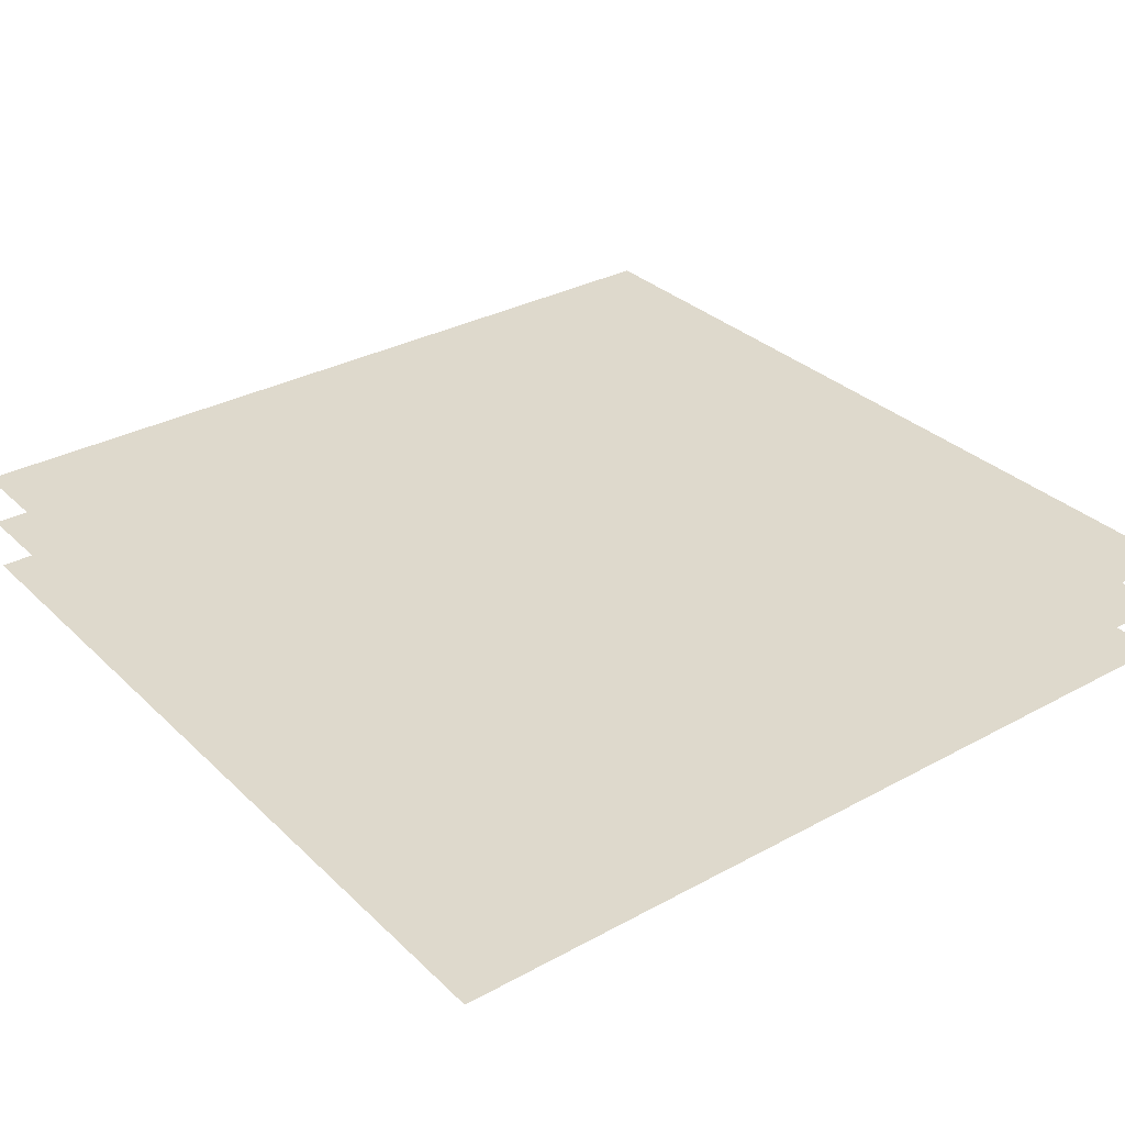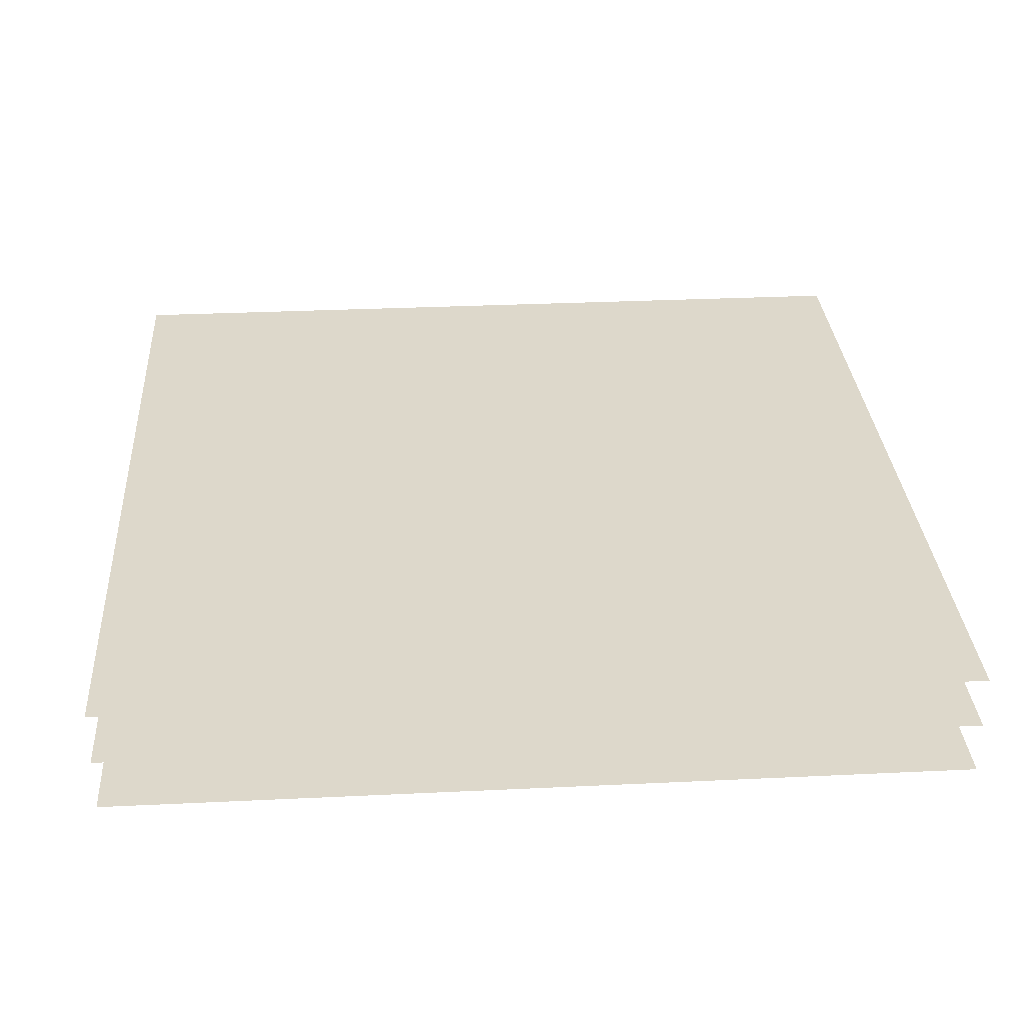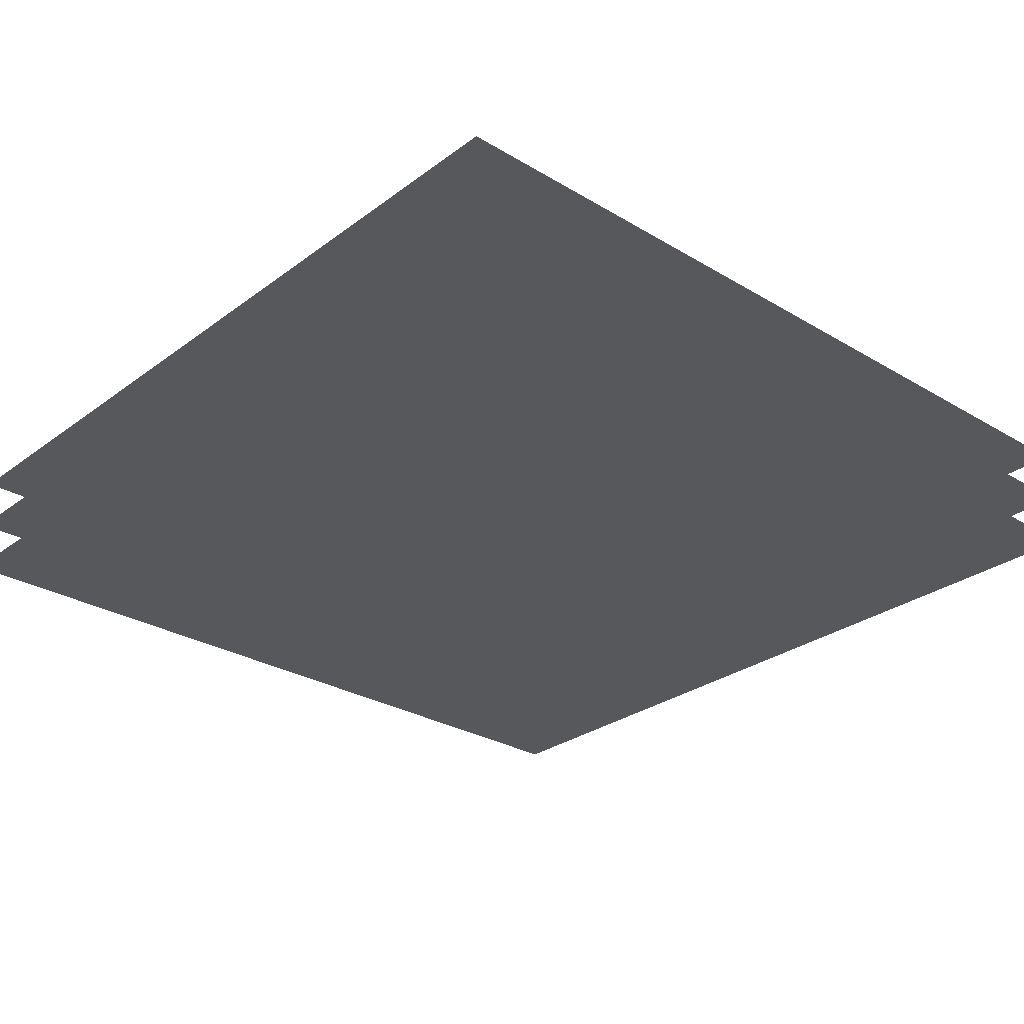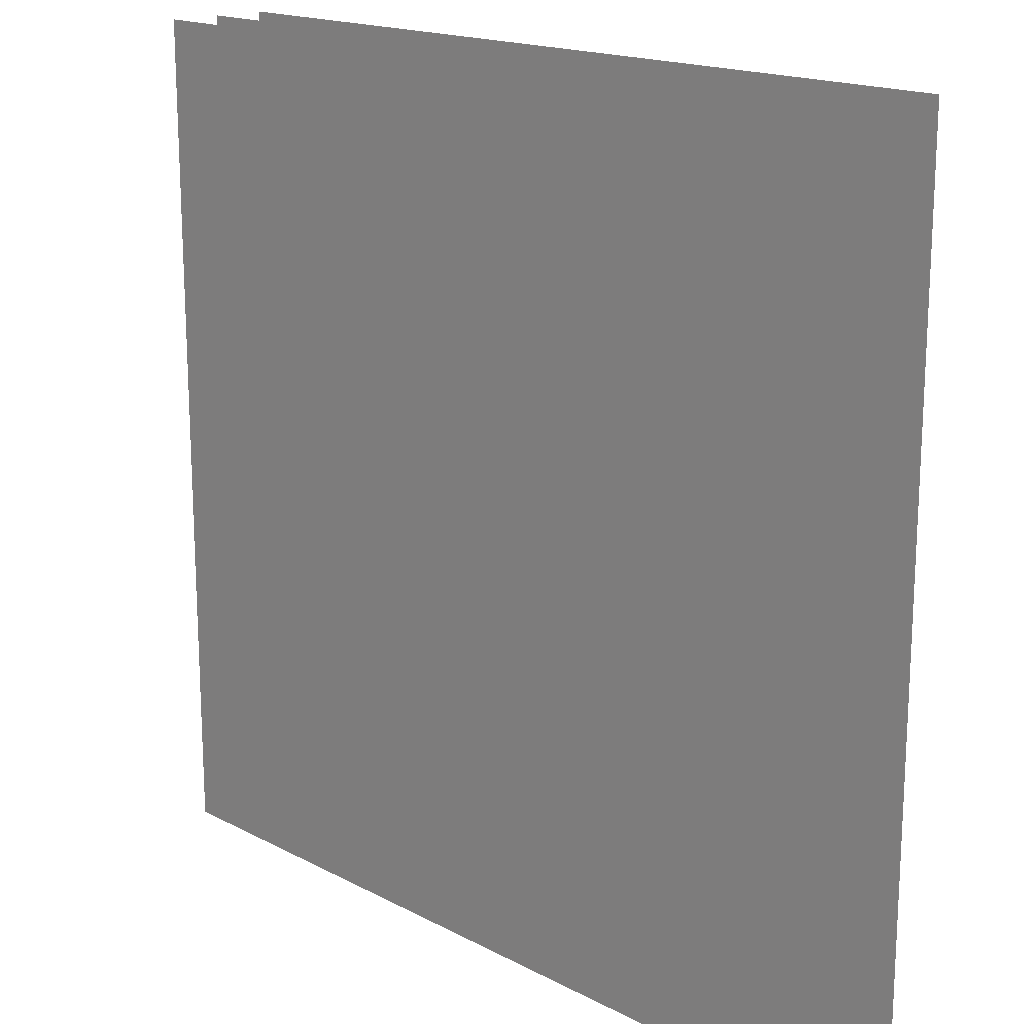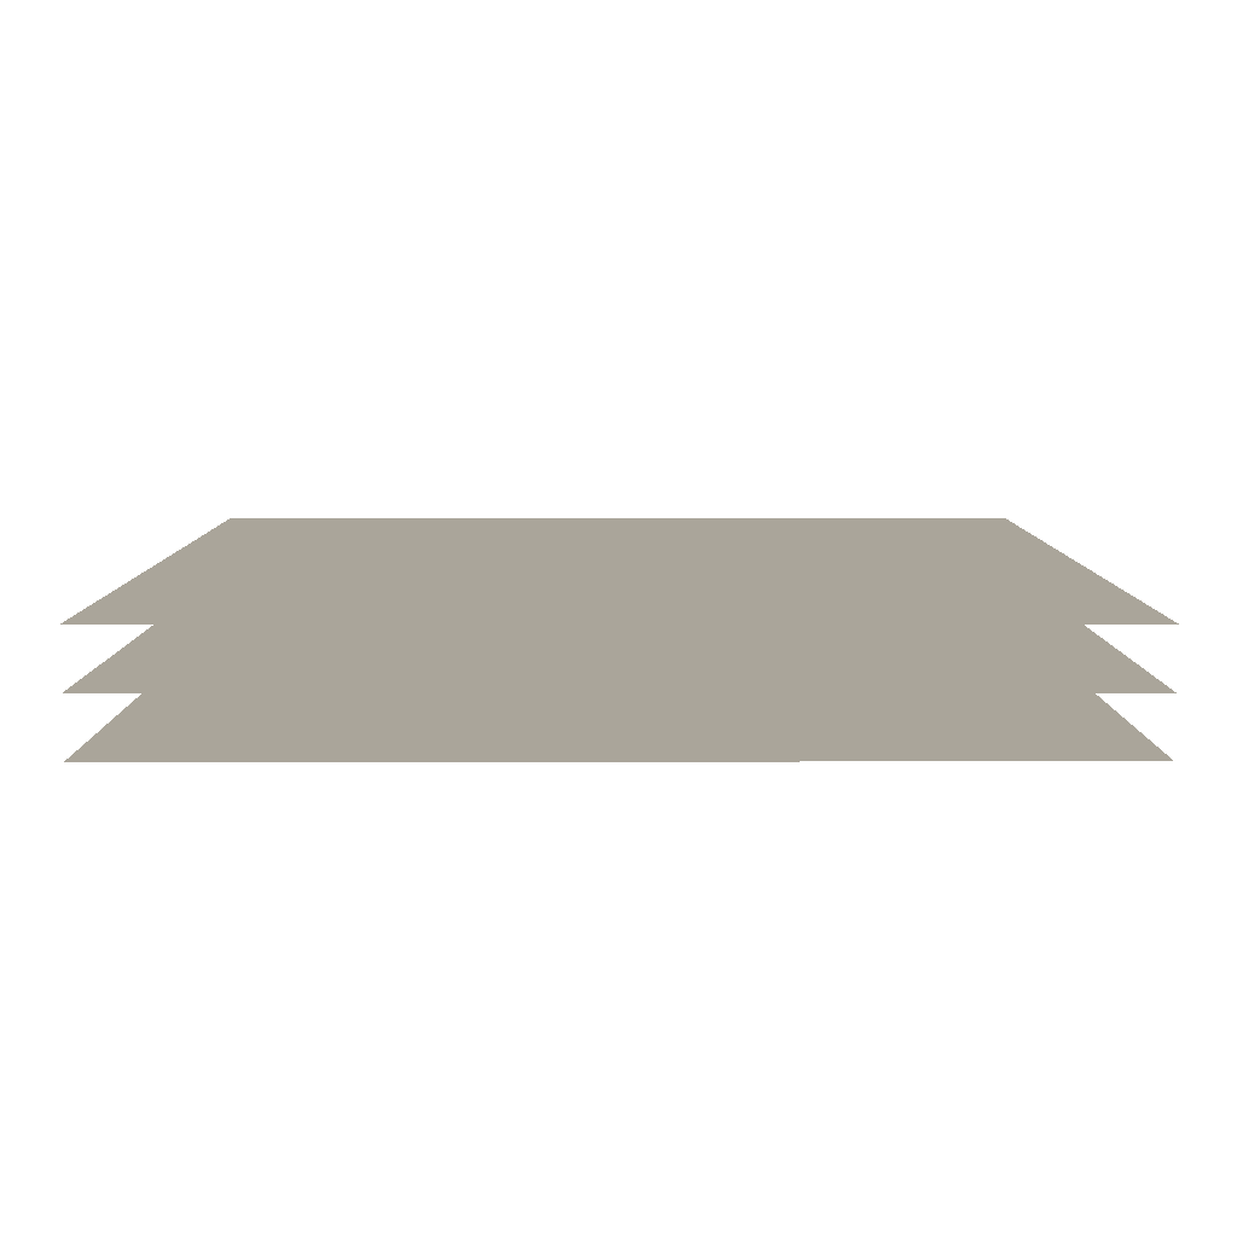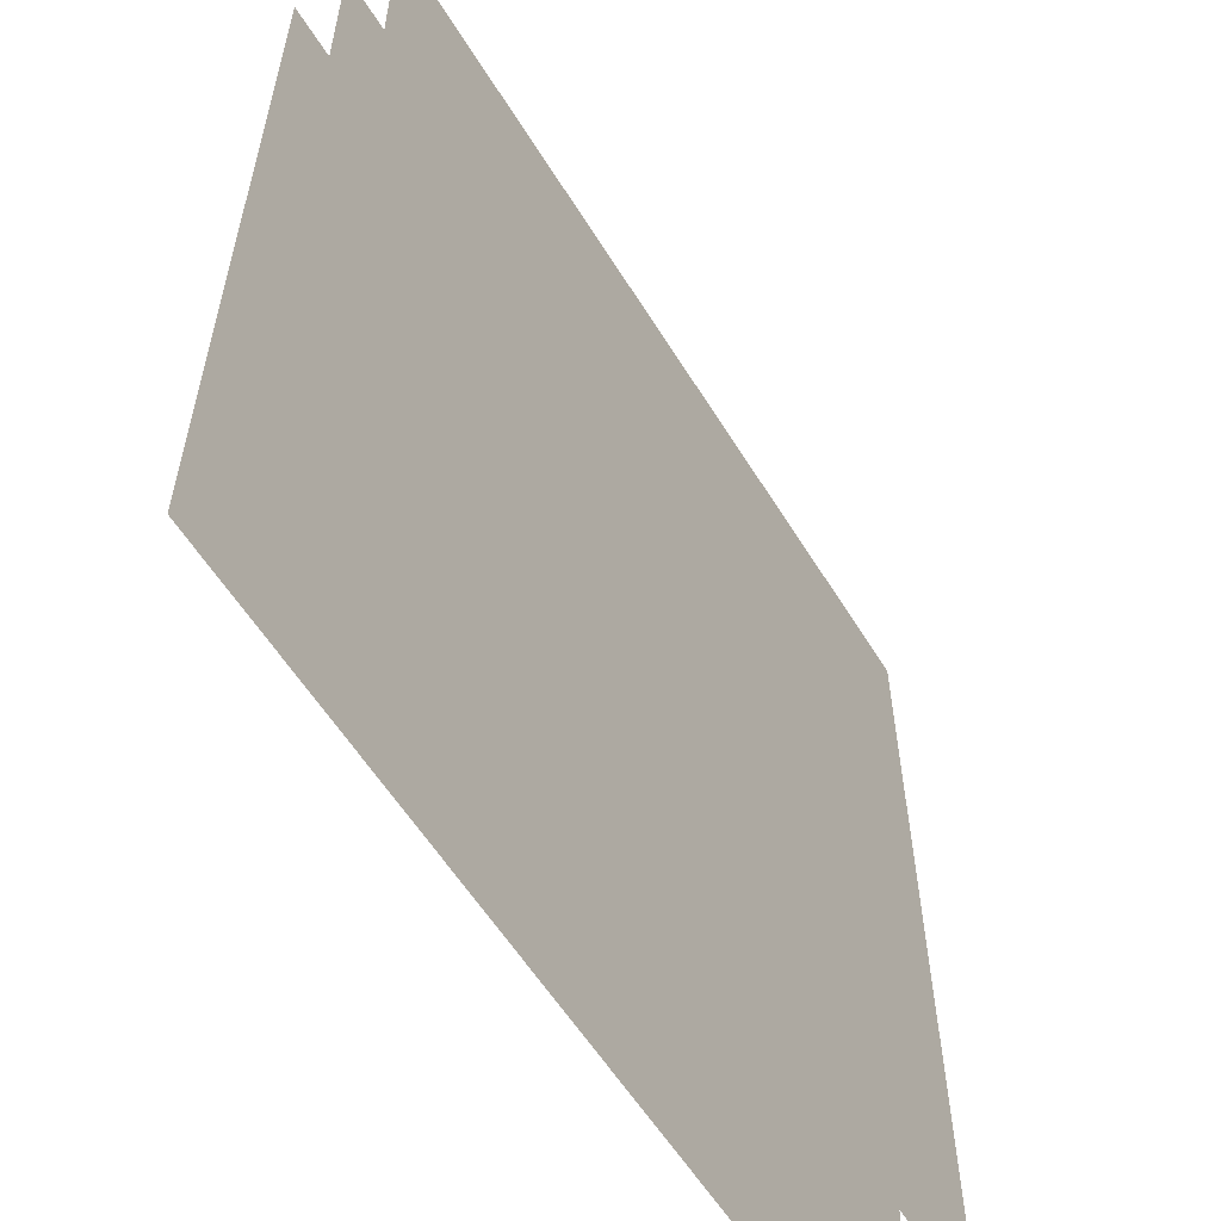
<metadata>
{"format":"obj","ext":"obj","renderer":"f3d","projection":"perspective","resolution":1024,"background":"white","views":[{"elev":31.9,"azim":-37.4,"up":"+Y"},{"elev":31.3,"azim":-93.9,"up":"+Y"},{"elev":-28.3,"azim":-42.0,"up":"+Y"},{"elev":17.3,"azim":-134.0,"up":"+Z"},{"elev":7.7,"azim":89.9,"up":"+Y"},{"elev":-57.9,"azim":-58.6,"up":"+Z"}]}
</metadata>
<code>
o ground_decor/752
v 0 0 64
v -64 0 64
v -64 0 0
v 0 0 0
v 64 0 64
v 64 0 0
v 0 0 -64
v 64 0 -64
v -64 0 -64
v 64 16 64
v -64 16 64
v -64 16 -64
v 64 16 -64
v 64 8 64
v -64 8 64
v -64 8 -64
v 64 8 -64
v 176 8 64
v 176 8 -176
v 0 0 64
f 1 2 3
f 1 3 4
f 1 4 5
f 5 4 6
f 6 4 7
f 6 7 8
f 4 3 9
f 4 9 7
f 10 11 12
f 10 12 13
f 14 15 16
f 14 16 17

</code>
